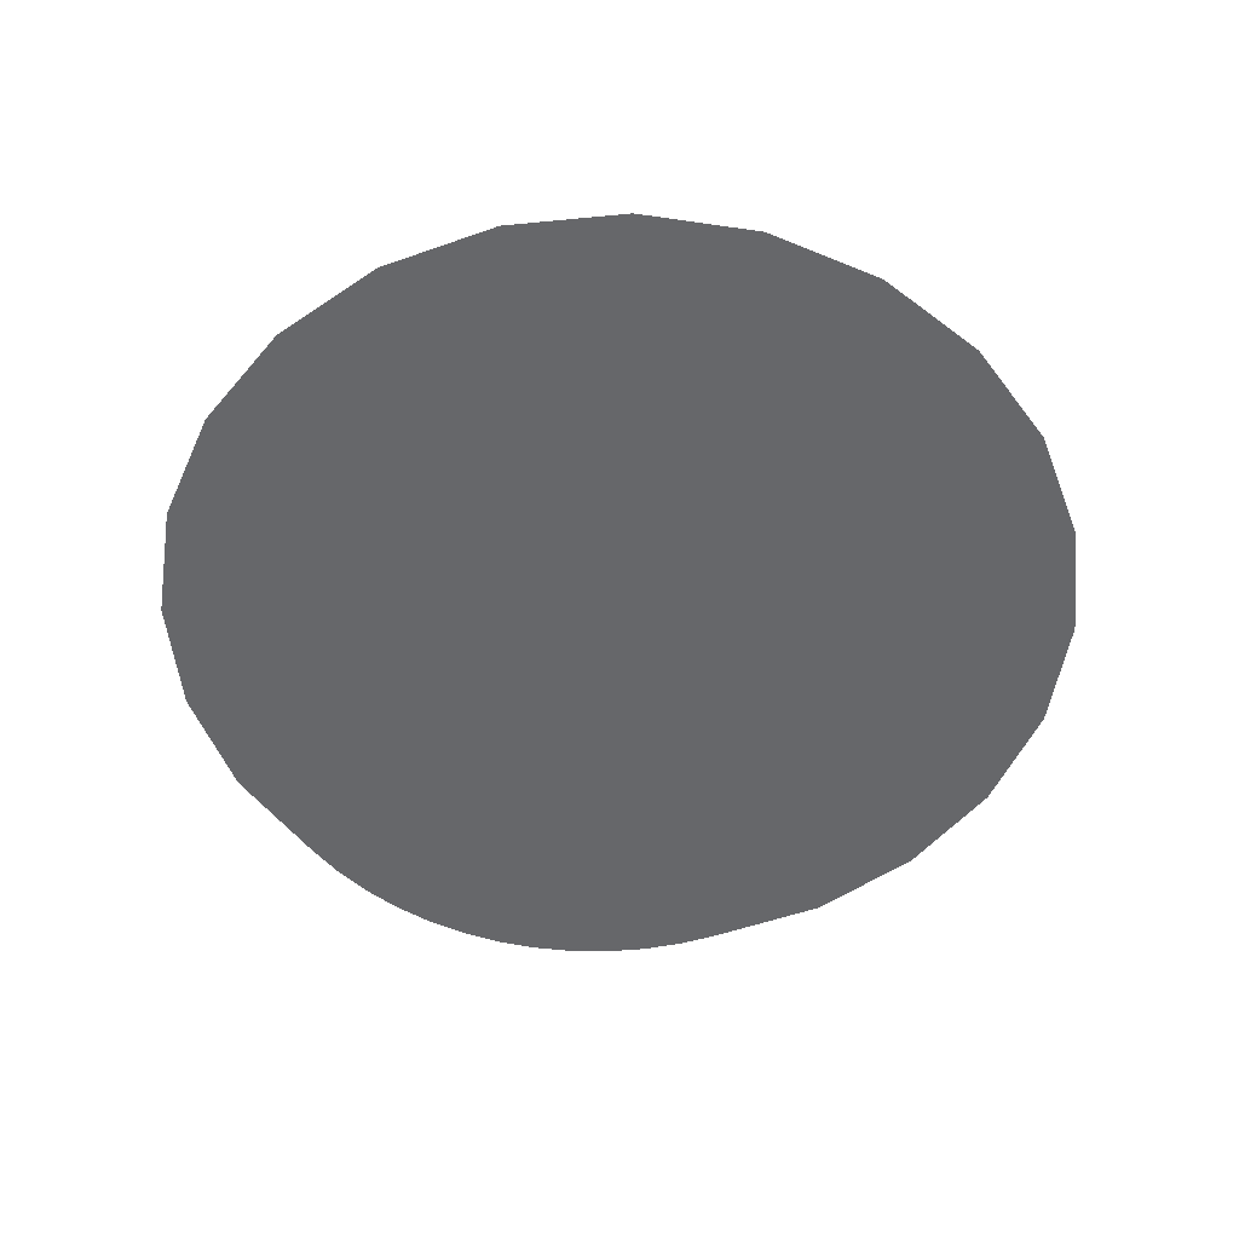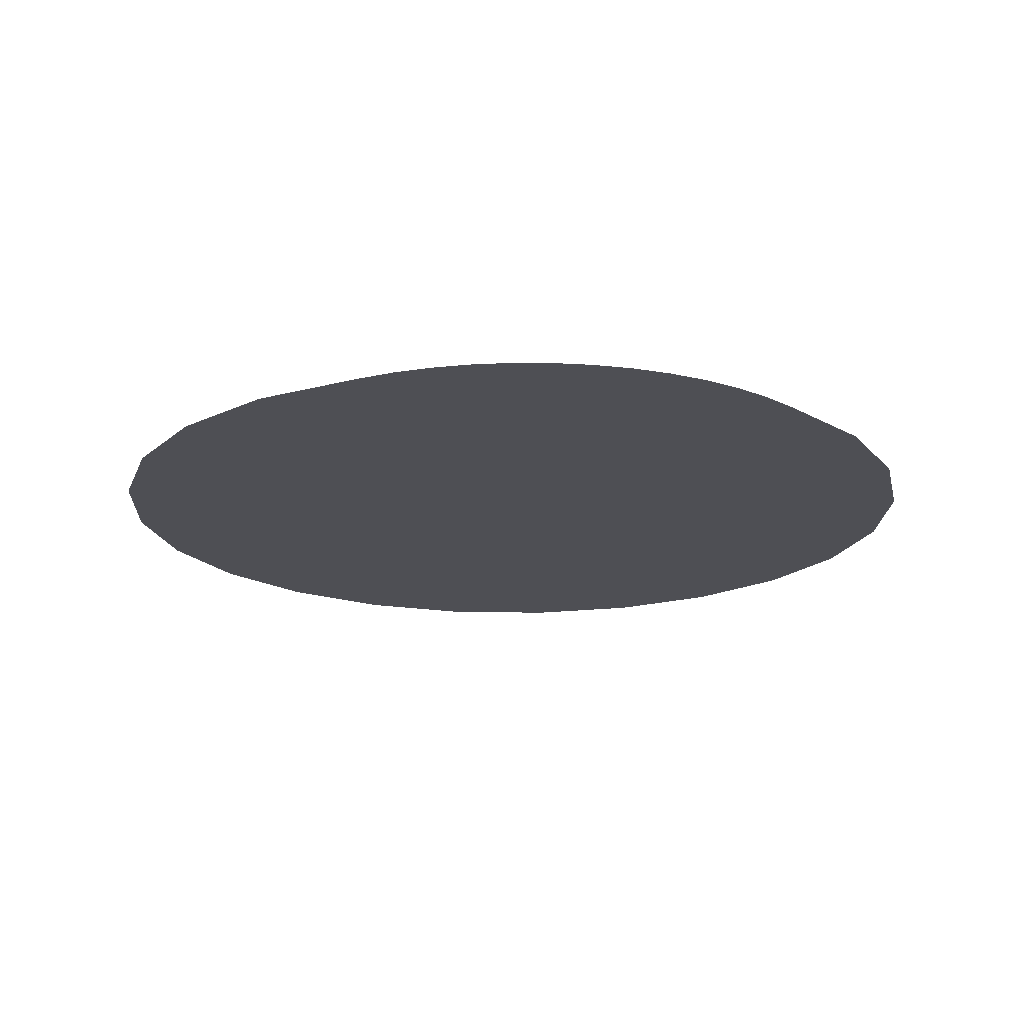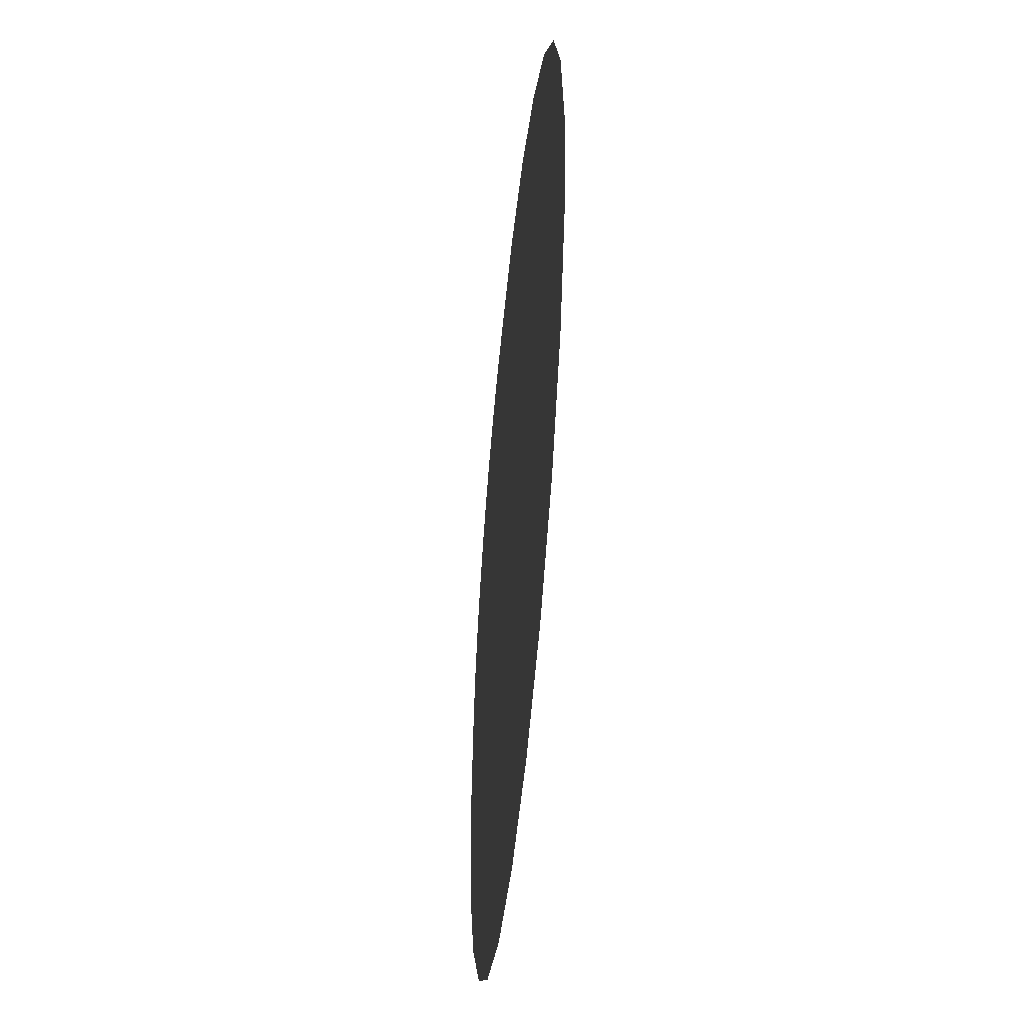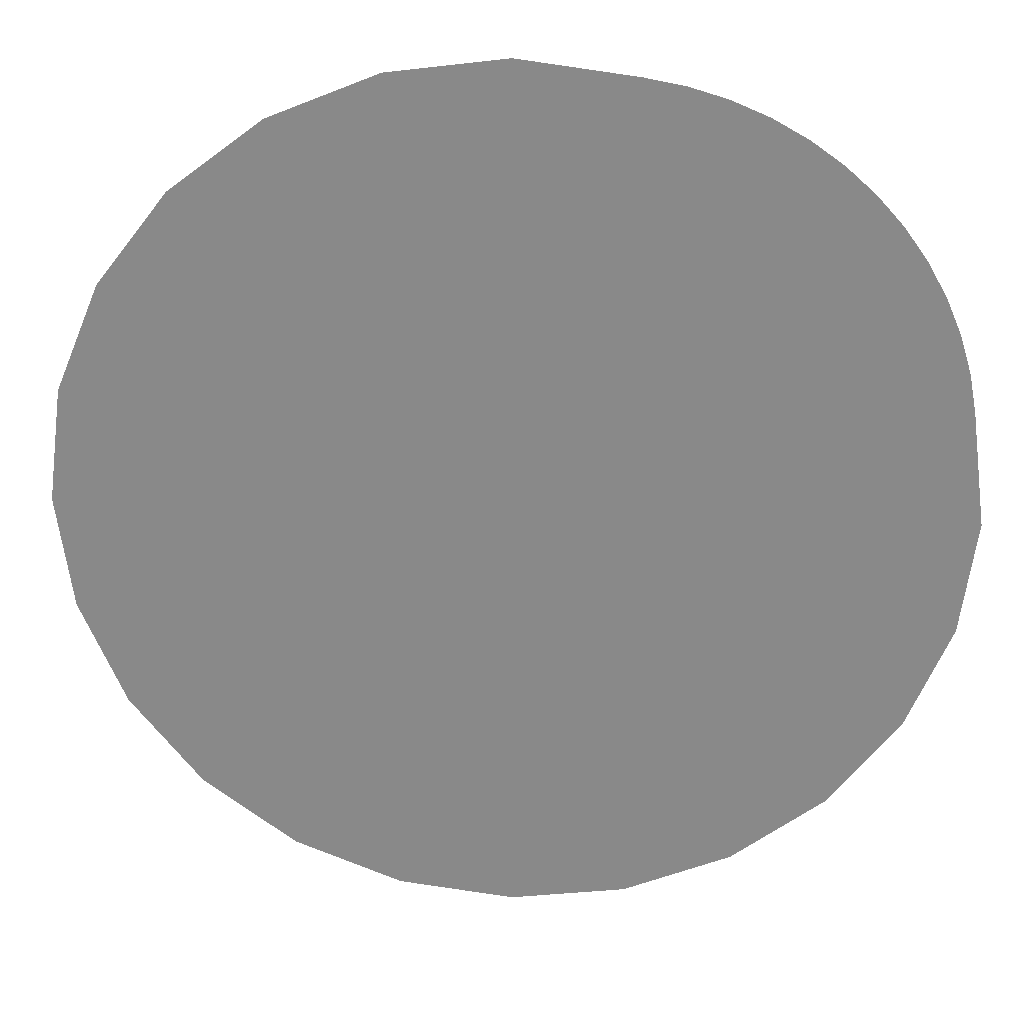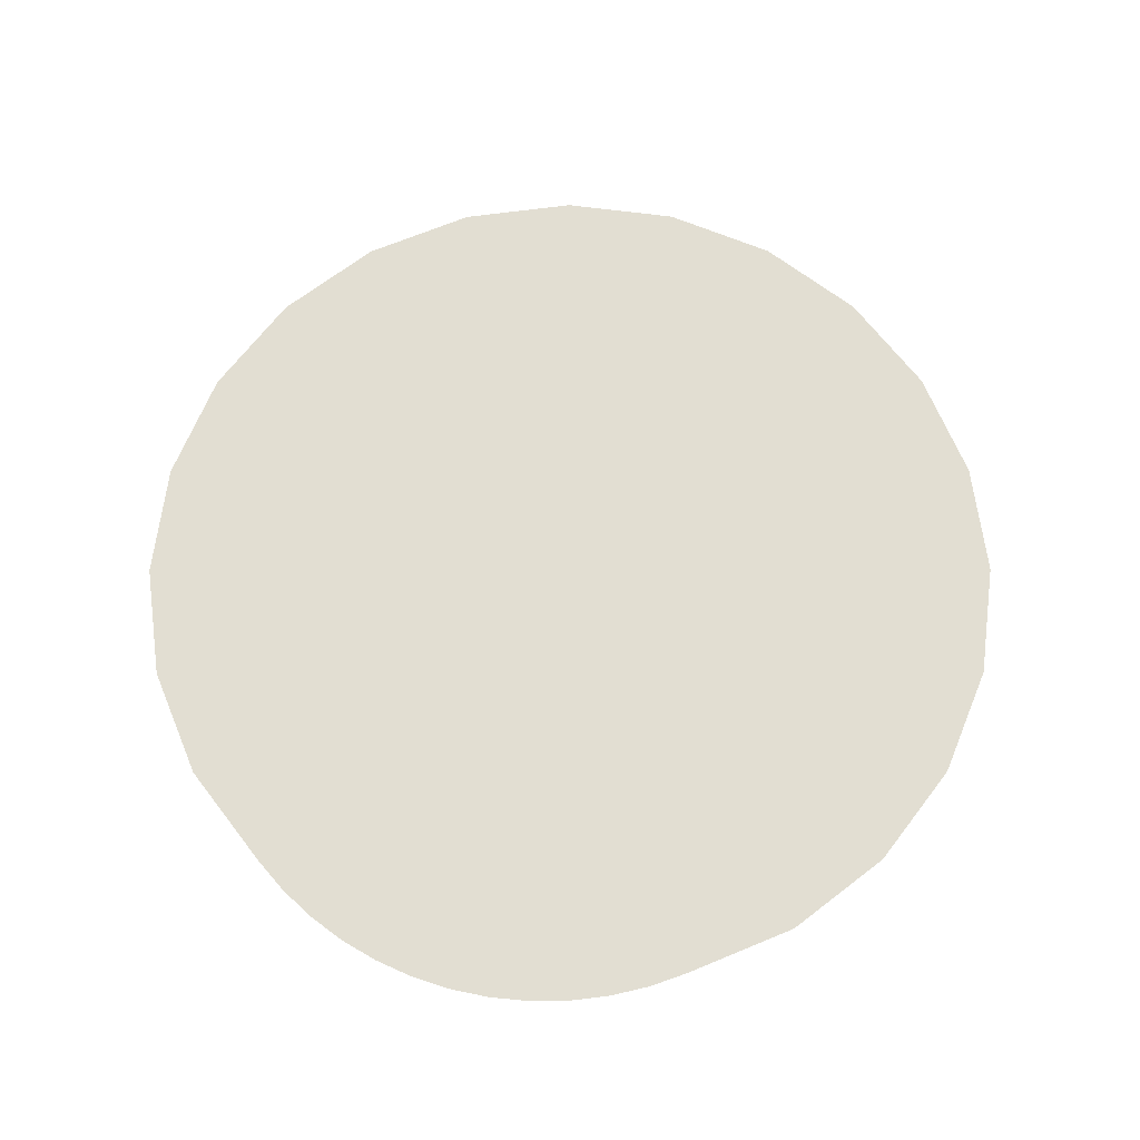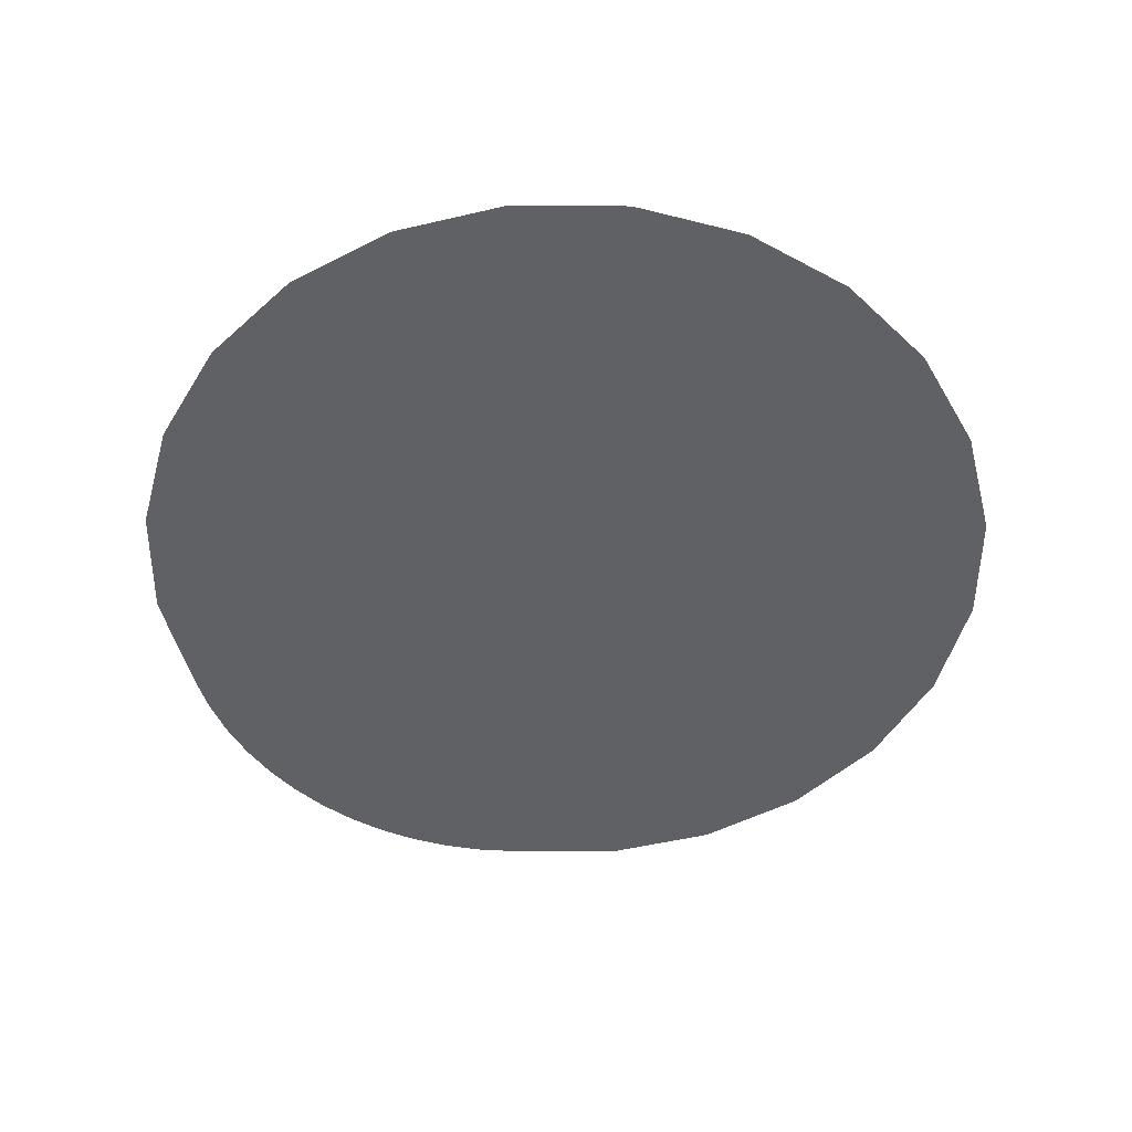
<metadata>
{"format":"obj","ext":"obj","renderer":"f3d","projection":"perspective","resolution":1024,"background":"white","views":[{"elev":-52.1,"azim":28.5,"up":"+Z"},{"elev":-18.3,"azim":-144.9,"up":"+Z"},{"elev":-48.7,"azim":84.3,"up":"+Y"},{"elev":26.5,"azim":-176.4,"up":"+Y"},{"elev":68.0,"azim":-120.1,"up":"+Z"},{"elev":-50.3,"azim":7.0,"up":"+Z"}]}
</metadata>
<code>
o mesh13/mesh13-geometry#mesh13-geometry
v -0.4638 0.4742 -0.5862
v -0.4638 0.5402 -0.5862
v -0.4682 0.5072 -0.5862
v -0.4511 0.4435 -0.5862
v -0.4617 0.5514 -0.5862
v -0.4584 0.5623 -0.5862
v -0.454 0.5728 -0.5862
v -0.4484 0.5827 -0.5862
v -0.4309 0.4171 -0.5862
v -0.4417 0.592 -0.5862
v -0.4341 0.6005 -0.5862
v -0.4256 0.6081 -0.5862
v -0.4045 0.3969 -0.5862
v -0.4163 0.6147 -0.5862
v -0.4064 0.6203 -0.5862
v -0.3959 0.6248 -0.5862
v -0.3738 0.3842 -0.5862
v -0.385 0.6281 -0.5862
v -0.3738 0.6302 -0.5862
v -0.3408 0.3798 -0.5862
v -0.3408 0.6346 -0.5862
v -0.3078 0.3842 -0.5862
v -0.3078 0.6302 -0.5862
v -0.2771 0.3969 -0.5862
v -0.2771 0.6175 -0.5862
v -0.2507 0.4171 -0.5862
v -0.2507 0.5973 -0.5862
v -0.2305 0.4435 -0.5862
v -0.2305 0.5709 -0.5862
v -0.2178 0.4742 -0.5862
v -0.2178 0.5402 -0.5862
v -0.2134 0.5072 -0.5862
f 1 2 3
f 2 1 4
f 3 2 1
f 4 1 2
f 2 4 5
f 5 4 2
f 5 4 6
f 6 4 5
f 6 4 7
f 7 4 6
f 7 4 8
f 8 4 7
f 8 4 9
f 9 4 8
f 8 9 10
f 10 9 8
f 10 9 11
f 11 9 10
f 11 9 12
f 12 9 11
f 12 9 13
f 13 9 12
f 12 13 14
f 14 13 12
f 14 13 15
f 15 13 14
f 15 13 16
f 16 13 15
f 16 13 17
f 17 13 16
f 16 17 18
f 18 17 16
f 18 17 19
f 19 17 18
f 19 17 20
f 20 17 19
f 19 20 21
f 21 20 19
f 21 20 22
f 22 20 21
f 21 22 23
f 23 22 21
f 23 22 24
f 24 22 23
f 23 24 25
f 25 24 23
f 25 24 26
f 26 24 25
f 25 26 27
f 27 26 25
f 27 26 28
f 28 26 27
f 27 28 29
f 29 28 27
f 29 28 30
f 30 28 29
f 29 30 31
f 31 30 29
f 31 30 32
f 32 30 31

</code>
